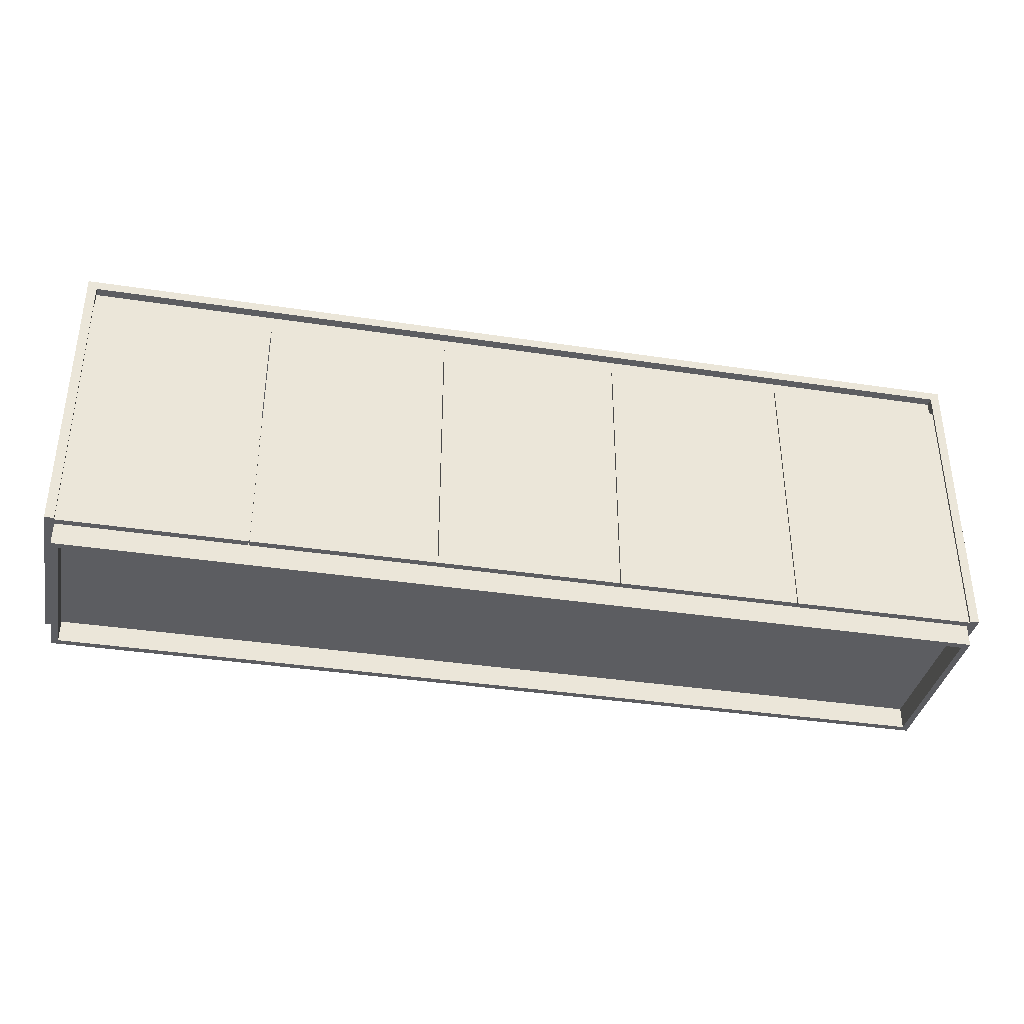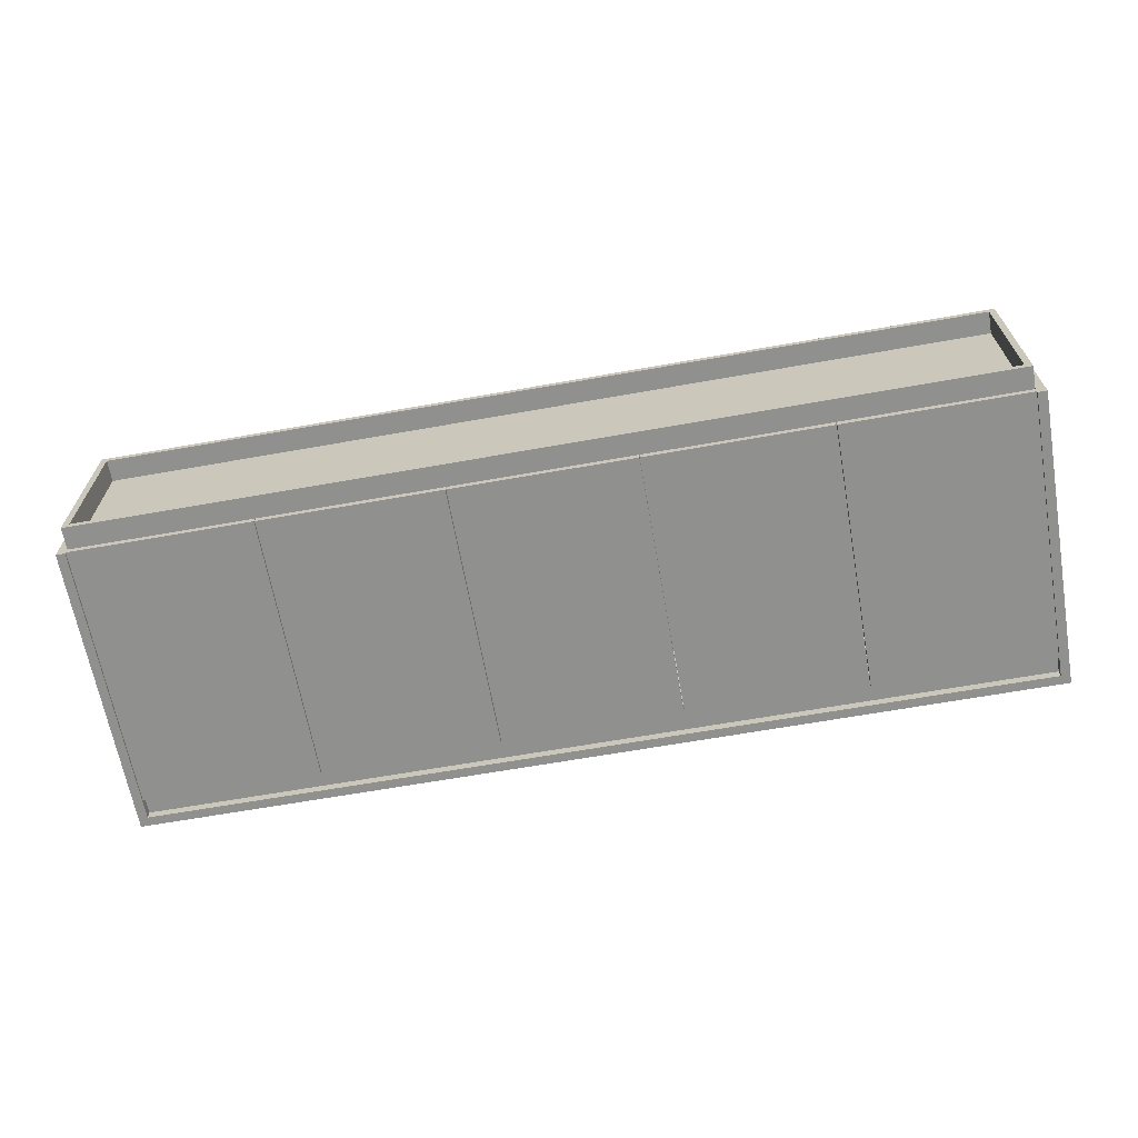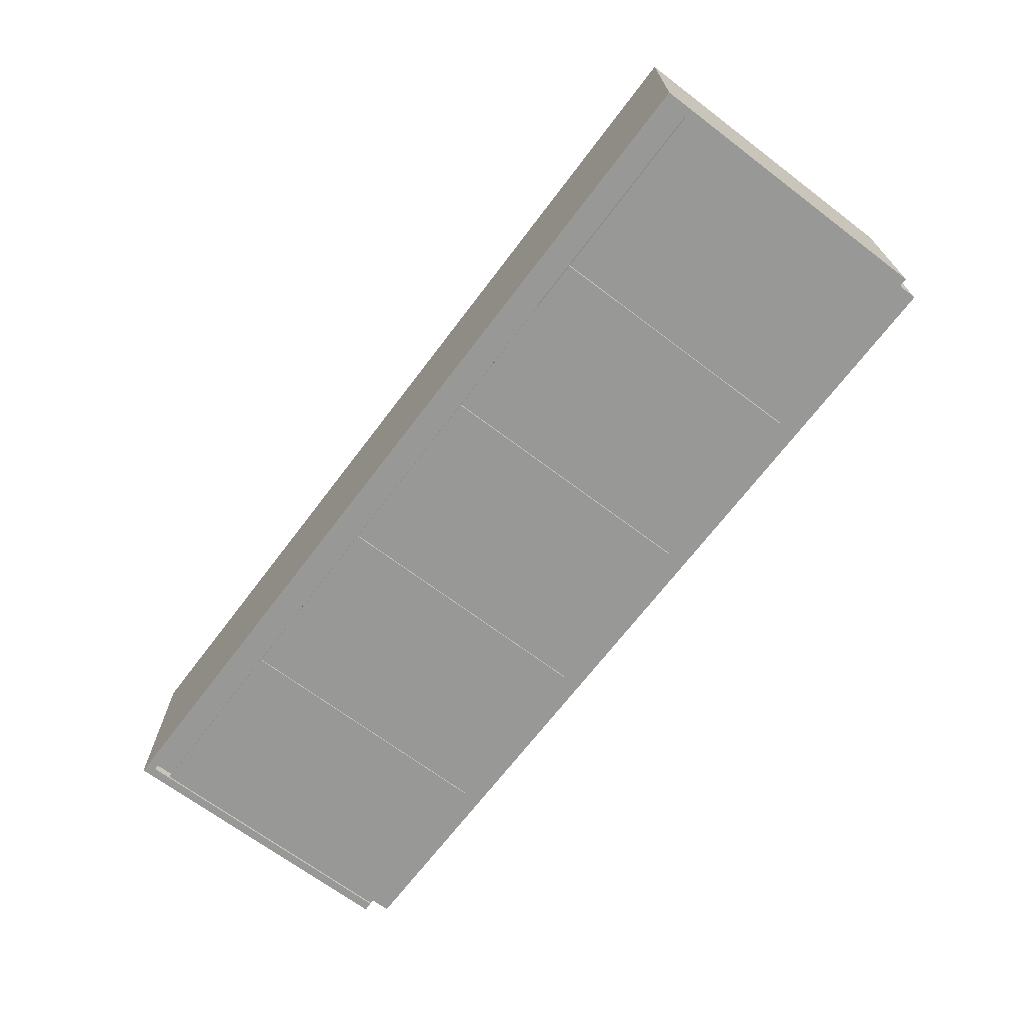
<metadata>
{"format":"obj","ext":"obj","renderer":"f3d","projection":"perspective","resolution":1024,"background":"white","views":[{"elev":-36.6,"azim":-11.2,"up":"+Z"},{"elev":-65.5,"azim":-169.9,"up":"+Y"},{"elev":-68.4,"azim":52.9,"up":"+Y"}]}
</metadata>
<code>
v 0.4982 -0.02891 0.07666
v 0.4982 -0.02891 -0.1979
v 0.4982 -0.02223 0.07666
v 0.3168 -0.02891 0.07666
v 0.4982 -0.02223 -0.1979
v 0.3168 -0.02223 0.07666
v 0.3168 -0.02891 -0.1979
v 0.3168 -0.02223 -0.1979
v 0.316 -0.02223 -0.1979
v 0.135 -0.02891 -0.1979
v 0.135 -0.02223 -0.1979
v 0.316 -0.02891 -0.1979
v 0.135 -0.02223 0.07083
v 0.316 -0.02223 0.07666
v 0.135 -0.02891 0.07666
v 0.2644 -0.02223 0.07083
v 0.316 -0.02891 0.07666
v 0.135 -0.02646 0.07638
v 0.135 -0.02224 0.07096
v 0.2644 -0.02223 0.07666
v 0.2644 -0.02704 0.07666
v 0.135 -0.02704 0.07666
v 0.135 -0.02239 0.0713
v 0.2644 -0.02224 0.07096
v 0.135 -0.02232 0.07119
v 0.135 -0.02693 0.07665
v 0.2644 -0.02646 0.07638
v 0.135 -0.02227 0.07108
v 0.2644 -0.02693 0.07665
v 0.2644 -0.02227 0.07108
v 0.135 -0.02682 0.07663
v 0.135 -0.02654 0.07646
v 0.2644 -0.02239 0.0713
v 0.2644 -0.02232 0.07119
v 0.2644 -0.02682 0.07663
v 0.135 -0.02672 0.07659
v 0.2644 -0.02654 0.07646
v 0.2644 -0.02672 0.07659
v 0.135 -0.02662 0.07653
v 0.2644 -0.02662 0.07653
v -0.04682 -0.02704 0.07666
v -0.04682 -0.02891 -0.1979
v -0.04682 -0.02891 0.07666
v -0.04682 -0.02693 0.07665
v 0.1342 -0.02891 -0.1979
v 0.1342 -0.02891 0.07666
v 0.1342 -0.02693 0.07665
v -0.04682 -0.02682 0.07663
v 0.1342 -0.02223 -0.1979
v 0.1342 -0.02704 0.07666
v 0.1342 -0.02682 0.07663
v -0.04682 -0.02672 0.07659
v -0.04682 -0.02223 -0.1979
v 0.1342 -0.02223 0.07083
v 0.1342 -0.02672 0.07659
v -0.04682 -0.02662 0.07653
v -0.04682 -0.02223 0.07083
v 0.1342 -0.02224 0.07096
v 0.1342 -0.02662 0.07653
v -0.04682 -0.02646 0.07638
v -0.04682 -0.02224 0.07096
v 0.1342 -0.02227 0.07108
v 0.1342 -0.02654 0.07646
v -0.04682 -0.02654 0.07646
v -0.04682 -0.02239 0.0713
v -0.04682 -0.02227 0.07108
v 0.1342 -0.02232 0.07119
v 0.1342 -0.02646 0.07638
v -0.04682 -0.02232 0.07119
v 0.1342 -0.02239 0.0713
v -0.4108 -0.02239 0.0713
v -0.2293 -0.02239 0.0713
v -0.2293 -0.02232 0.07119
v -0.2293 -0.02646 0.07638
v -0.2293 -0.02654 0.07646
v -0.4108 -0.02232 0.07119
v -0.4108 -0.02646 0.07638
v -0.2293 -0.02662 0.07653
v -0.2293 -0.02227 0.07108
v -0.4108 -0.02227 0.07108
v -0.4108 -0.02654 0.07646
v -0.4108 -0.02891 -0.1979
v -0.4108 -0.02662 0.07653
v -0.4108 -0.02223 0.07083
v -0.2293 -0.02672 0.07659
v -0.4108 -0.02672 0.07659
v -0.2293 -0.02224 0.07096
v -0.4108 -0.02224 0.07096
v -0.4108 -0.02704 0.07666
v -0.4108 -0.02223 -0.1979
v -0.4108 -0.02693 0.07665
v -0.2293 -0.02223 0.07083
v -0.4108 -0.02891 0.07666
v -0.2293 -0.02223 -0.1979
v -0.2293 -0.02682 0.07663
v -0.4108 -0.02682 0.07663
v -0.2293 -0.02891 -0.1979
v -0.2293 -0.02891 0.07666
v -0.2293 -0.02693 0.07665
v -0.2293 -0.02704 0.07666
v -0.04756 -0.02891 0.07666
v -0.04756 -0.02891 -0.1979
v -0.04756 -0.02704 0.07666
v -0.2286 -0.02891 0.07666
v -0.04756 -0.02223 -0.1979
v -0.2286 -0.02704 0.07666
v -0.2286 -0.02891 -0.1979
v -0.04756 -0.02693 0.07665
v -0.2286 -0.02223 0.07083
v -0.2286 -0.02646 0.07638
v -0.2286 -0.02223 -0.1979
v -0.04756 -0.02223 0.07083
v -0.2286 -0.02693 0.07665
v -0.04756 -0.02682 0.07663
v -0.2286 -0.02239 0.0713
v -0.2286 -0.02682 0.07663
v -0.2286 -0.02224 0.07096
v -0.04756 -0.02224 0.07096
v -0.04756 -0.02646 0.07638
v -0.2286 -0.02232 0.07119
v -0.2286 -0.02672 0.07659
v -0.04756 -0.02672 0.07659
v -0.2286 -0.02654 0.07646
v -0.04756 -0.02239 0.0713
v -0.04756 -0.02232 0.07119
v -0.2286 -0.02227 0.07108
v -0.04756 -0.02227 0.07108
v -0.04756 -0.02654 0.07646
v -0.04756 -0.02662 0.07653
v -0.2286 -0.02662 0.07653
v -0.42 0.1544 0.1045
v -0.42 0.1544 0.09521
v -0.42 -0.03113 0.09521
v 0.5074 0.1544 0.1045
v 0.5074 -0.03113 0.09521
v -0.42 -0.03113 -0.1979
v -0.4108 0.1544 0.09521
v -0.42 -0.03113 0.1045
v 0.5074 0.1544 0.09521
v -0.42 0.1544 -0.1979
v -0.4108 -0.03113 -0.1979
v -0.4108 -0.03113 0.09521
v 0.5074 -0.03113 0.1045
v 0.5074 0.1544 -0.1979
v 0.4982 -0.03113 0.09521
v -0.4108 0.1544 -0.1979
v 0.5074 -0.03113 -0.1979
v 0.4982 0.1544 -0.1979
v 0.4982 0.1544 0.09521
v -0.4108 -0.02186 -0.1979
v -0.4041 0.1544 0.09521
v 0.4982 -0.03113 -0.1979
v -0.4041 -0.01518 -0.1979
v -0.4108 -0.02186 -0.2201
v -0.4041 0.1544 -0.1979
v -0.4108 -0.02186 0.09521
v -0.4041 -0.01518 0.09521
v 0.4915 0.1544 -0.1979
v 0.4982 -0.02186 0.09521
v 0.4915 -0.01518 -0.1979
v 0.4982 -0.02186 -0.1979
v -0.4041 0.1477 -0.1979
v -0.4108 0.1544 -0.2201
v 0.4982 -0.02186 -0.2201
v -0.4041 -0.02186 -0.1912
v 0.4915 0.1544 0.09521
v -0.4041 -0.01518 -0.2201
v -0.4041 -0.01518 -0.1912
v 0.4915 -0.02186 -0.1912
v -0.4041 0.1477 -0.2201
v -0.4041 -0.02186 0.06738
v 0.4915 -0.01518 0.09521
v -0.4041 -0.01518 0.06738
v 0.4915 0.1544 -0.1912
v 0.4915 -0.02186 0.06738
v 0.4915 0.1477 -0.1979
v 0.4982 0.1544 -0.2201
v 0.4915 -0.01518 -0.2201
v 0.4915 -0.01518 -0.1912
v -0.4041 0.1544 -0.1912
v 0.4915 0.1477 -0.2201
v 0.4915 -0.01518 0.06738
v 0.4915 0.1477 -0.1912
v -0.4041 0.1477 0.09521
v -0.4041 0.1477 -0.1912
v 0.4915 0.1477 0.09521
g mesh1_mesh1-geometry
f 1 2 3
f 4 2 1
f 3 2 5
f 6 1 3
f 7 2 4
f 6 4 1
f 5 2 7
f 6 3 5
f 4 8 7
f 6 8 4
f 5 7 8
f 6 5 8
g mesh1_mesh1-geometry
f 3 2 1
f 1 2 4
f 5 2 3
f 3 1 6
f 4 2 7
f 1 4 6
f 7 2 5
f 5 3 6
f 7 8 4
f 4 8 6
f 8 7 5
f 8 5 6
g mesh2_mesh2-geometry
f 9 10 11
f 9 12 10
f 13 11 10
f 13 9 11
f 14 12 9
f 10 12 15
f 15 13 10
f 13 16 9
f 17 12 14
f 16 14 9
f 15 12 17
f 15 18 13
f 19 16 13
f 20 17 14
f 20 14 16
f 21 15 17
f 22 18 15
f 18 23 13
f 19 24 16
f 25 19 13
f 20 21 17
f 20 16 24
f 22 15 21
f 22 26 18
f 18 27 23
f 23 25 13
f 28 24 19
f 25 28 19
f 20 29 21
f 20 24 30
f 29 22 21
f 26 22 29
f 26 31 18
f 32 27 18
f 23 27 33
f 23 34 25
f 28 30 24
f 25 30 28
f 20 35 29
f 20 30 34
f 35 26 29
f 31 26 35
f 31 36 18
f 32 37 27
f 36 32 18
f 20 33 27
f 23 33 34
f 25 34 30
f 20 38 35
f 20 34 33
f 38 31 35
f 36 31 38
f 32 39 37
f 20 27 37
f 36 39 32
f 20 40 38
f 40 36 38
f 37 39 40
f 20 37 40
f 39 36 40
g mesh2_mesh2-geometry
f 11 10 9
f 10 12 9
f 10 11 13
f 11 9 13
f 9 12 14
f 15 12 10
f 10 13 15
f 9 16 13
f 14 12 17
f 9 14 16
f 17 12 15
f 13 18 15
f 13 16 19
f 14 17 20
f 16 14 20
f 17 15 21
f 15 18 22
f 13 23 18
f 16 24 19
f 13 19 25
f 17 21 20
f 24 16 20
f 21 15 22
f 18 26 22
f 23 27 18
f 13 25 23
f 19 24 28
f 19 28 25
f 21 29 20
f 30 24 20
f 21 22 29
f 29 22 26
f 18 31 26
f 18 27 32
f 33 27 23
f 25 34 23
f 24 30 28
f 28 30 25
f 29 35 20
f 34 30 20
f 29 26 35
f 35 26 31
f 18 36 31
f 27 37 32
f 18 32 36
f 27 33 20
f 34 33 23
f 30 34 25
f 35 38 20
f 33 34 20
f 35 31 38
f 38 31 36
f 37 39 32
f 37 27 20
f 32 39 36
f 38 40 20
f 38 36 40
f 40 39 37
f 40 37 20
f 40 36 39
g mesh3_mesh3-geometry
f 41 42 43
f 41 44 42
f 42 45 43
f 41 43 46
f 44 41 47
f 44 48 42
f 49 45 42
f 43 45 46
f 41 46 50
f 47 41 50
f 51 44 47
f 48 44 51
f 48 52 42
f 50 45 49
f 49 42 53
f 46 45 50
f 50 49 47
f 47 54 51
f 55 48 51
f 52 48 55
f 52 56 42
f 57 53 42
f 57 49 53
f 47 49 54
f 51 54 58
f 51 58 55
f 59 52 55
f 56 52 59
f 56 60 42
f 60 57 42
f 57 54 49
f 61 58 54
f 55 58 62
f 55 62 59
f 63 56 59
f 56 64 60
f 60 65 57
f 61 54 57
f 66 58 61
f 66 62 58
f 59 62 67
f 64 56 63
f 59 67 63
f 64 68 60
f 60 68 65
f 65 69 57
f 69 61 57
f 69 66 61
f 69 62 66
f 69 67 62
f 64 63 68
f 63 67 70
f 65 68 70
f 65 67 69
f 63 70 68
f 65 70 67
g mesh3_mesh3-geometry
f 43 42 41
f 42 44 41
f 43 45 42
f 46 43 41
f 47 41 44
f 42 48 44
f 42 45 49
f 46 45 43
f 50 46 41
f 50 41 47
f 47 44 51
f 51 44 48
f 42 52 48
f 49 45 50
f 53 42 49
f 50 45 46
f 47 49 50
f 51 54 47
f 51 48 55
f 55 48 52
f 42 56 52
f 42 53 57
f 53 49 57
f 54 49 47
f 58 54 51
f 55 58 51
f 55 52 59
f 59 52 56
f 42 60 56
f 42 57 60
f 49 54 57
f 54 58 61
f 62 58 55
f 59 62 55
f 59 56 63
f 60 64 56
f 57 65 60
f 57 54 61
f 61 58 66
f 58 62 66
f 67 62 59
f 63 56 64
f 63 67 59
f 60 68 64
f 65 68 60
f 57 69 65
f 57 61 69
f 61 66 69
f 66 62 69
f 62 67 69
f 68 63 64
f 70 67 63
f 70 68 65
f 69 67 65
f 68 70 63
f 67 70 65
g mesh4_mesh4-geometry
f 71 72 73
f 71 74 72
f 75 73 72
f 71 73 76
f 77 74 71
f 75 72 74
f 78 73 75
f 76 73 79
f 71 76 80
f 81 74 77
f 77 71 82
f 81 75 74
f 78 79 73
f 75 83 78
f 76 79 80
f 71 80 84
f 81 77 82
f 71 84 82
f 81 83 75
f 85 79 78
f 83 86 78
f 80 79 87
f 80 88 84
f 89 81 82
f 84 90 82
f 89 83 81
f 85 87 79
f 78 86 85
f 91 86 83
f 80 87 88
f 88 92 84
f 89 82 93
f 84 94 90
f 94 82 90
f 89 91 83
f 95 87 85
f 86 96 85
f 91 96 86
f 88 87 92
f 84 92 94
f 82 97 93
f 89 93 98
f 94 97 82
f 91 89 99
f 95 92 87
f 85 96 95
f 96 91 95
f 99 94 92
f 93 97 98
f 89 98 100
f 100 97 94
f 99 89 100
f 95 91 99
f 99 92 95
f 100 94 99
f 98 97 100
g mesh4_mesh4-geometry
f 73 72 71
f 72 74 71
f 72 73 75
f 76 73 71
f 71 74 77
f 74 72 75
f 75 73 78
f 79 73 76
f 80 76 71
f 77 74 81
f 82 71 77
f 74 75 81
f 73 79 78
f 78 83 75
f 80 79 76
f 84 80 71
f 82 77 81
f 82 84 71
f 75 83 81
f 78 79 85
f 78 86 83
f 87 79 80
f 84 88 80
f 82 81 89
f 82 90 84
f 81 83 89
f 79 87 85
f 85 86 78
f 83 86 91
f 88 87 80
f 84 92 88
f 93 82 89
f 90 94 84
f 90 82 94
f 83 91 89
f 85 87 95
f 85 96 86
f 86 96 91
f 92 87 88
f 94 92 84
f 93 97 82
f 98 93 89
f 82 97 94
f 99 89 91
f 87 92 95
f 95 96 85
f 95 91 96
f 92 94 99
f 98 97 93
f 100 98 89
f 94 97 100
f 100 89 99
f 99 91 95
f 95 92 99
f 99 94 100
f 100 97 98
g mesh5_mesh5-geometry
f 101 102 103
f 104 102 101
f 103 102 105
f 106 101 103
f 107 102 104
f 106 104 101
f 105 102 107
f 103 105 108
f 108 106 103
f 104 109 107
f 106 110 104
f 105 107 111
f 108 105 112
f 113 106 108
f 104 110 109
f 109 111 107
f 106 113 110
f 109 105 111
f 109 112 105
f 108 112 114
f 114 113 108
f 110 115 109
f 113 116 110
f 117 112 109
f 114 112 118
f 116 113 114
f 110 119 115
f 115 120 109
f 116 121 110
f 117 118 112
f 120 117 109
f 114 118 122
f 122 116 114
f 123 119 110
f 115 119 124
f 115 125 120
f 121 116 122
f 121 123 110
f 126 118 117
f 120 126 117
f 122 118 127
f 123 128 119
f 128 124 119
f 115 124 125
f 120 125 127
f 129 121 122
f 121 130 123
f 126 127 118
f 120 127 126
f 122 127 129
f 123 130 128
f 128 125 124
f 129 127 125
f 130 121 129
f 128 130 129
f 129 125 128
g mesh5_mesh5-geometry
f 103 102 101
f 101 102 104
f 105 102 103
f 103 101 106
f 104 102 107
f 101 104 106
f 107 102 105
f 108 105 103
f 103 106 108
f 107 109 104
f 104 110 106
f 111 107 105
f 112 105 108
f 108 106 113
f 109 110 104
f 107 111 109
f 110 113 106
f 111 105 109
f 105 112 109
f 114 112 108
f 108 113 114
f 109 115 110
f 110 116 113
f 109 112 117
f 118 112 114
f 114 113 116
f 115 119 110
f 109 120 115
f 110 121 116
f 112 118 117
f 109 117 120
f 122 118 114
f 114 116 122
f 110 119 123
f 124 119 115
f 120 125 115
f 122 116 121
f 110 123 121
f 117 118 126
f 117 126 120
f 127 118 122
f 119 128 123
f 119 124 128
f 125 124 115
f 127 125 120
f 122 121 129
f 123 130 121
f 118 127 126
f 126 127 120
f 129 127 122
f 128 130 123
f 124 125 128
f 125 127 129
f 129 121 130
f 129 130 128
f 128 125 129
g mesh6_mesh6-geometry
f 131 132 133
f 131 134 132
f 132 135 133
f 132 136 133
f 132 133 137
f 131 133 138
f 131 138 134
f 132 134 139
f 139 135 132
f 133 135 138
f 132 140 136
f 136 141 133
f 137 133 142
f 132 137 140
f 134 138 143
f 143 139 134
f 143 135 139
f 135 144 139
f 139 145 135
f 138 135 143
f 140 141 136
f 133 141 142
f 142 146 137
f 140 137 146
f 135 147 144
f 148 139 144
f 149 145 139
f 145 147 135
f 146 141 140
f 142 141 146
f 137 146 150
f 137 151 146
f 144 147 148
f 149 139 148
f 149 152 145
f 152 147 145
f 146 150 153
f 146 154 150
f 155 150 146
f 137 150 156
f 137 157 151
f 146 151 155
f 148 147 152
f 158 149 148
f 159 148 149
f 149 148 152
f 153 150 160
f 153 161 150
f 155 153 150
f 146 153 162
f 146 163 154
f 154 164 150
f 150 165 156
f 137 156 157
f 157 155 151
f 166 149 158
f 148 160 158
f 159 161 148
f 166 159 149
f 160 150 161
f 153 160 167
f 168 160 153
f 160 161 153
f 158 160 153
f 153 160 168
f 150 164 161
f 150 161 169
f 168 153 155
f 158 153 155
f 168 155 153
f 153 170 162
f 146 162 148
f 146 148 163
f 163 170 154
f 167 164 154
f 150 169 165
f 156 165 171
f 157 156 172
f 157 173 155
f 166 158 160
f 148 161 160
f 174 160 158
f 175 161 159
f 148 176 161
f 161 177 148
f 166 172 159
f 176 160 161
f 167 160 178
f 153 167 170
f 168 179 160
f 168 160 179
f 161 164 177
f 169 161 175
f 173 168 155
f 180 155 168
f 155 174 158
f 170 181 162
f 148 162 176
f 163 148 177
f 163 181 170
f 170 167 154
f 178 164 167
f 168 165 169
f 171 165 173
f 156 171 159
f 172 156 159
f 157 172 182
f 157 182 173
f 166 160 179
f 179 160 174
f 171 175 159
f 166 182 172
f 176 178 160
f 168 169 179
f 180 168 179
f 177 164 178
f 175 179 169
f 173 165 168
f 180 174 155
f 162 181 176
f 177 181 163
f 182 171 173
f 166 179 182
f 180 179 174
f 182 175 171
f 176 181 178
f 177 178 181
f 182 179 175
f 151 174 180
f 174 183 180
f 151 166 174
f 151 180 184
f 166 183 174
f 180 183 185
f 151 184 166
f 184 180 185
f 186 183 166
f 185 183 186
f 166 184 186
f 185 186 184
g mesh6_mesh6-geometry
f 133 132 131
f 132 134 131
f 133 135 132
f 133 136 132
f 137 133 132
f 138 133 131
f 134 138 131
f 139 134 132
f 132 135 139
f 138 135 133
f 136 140 132
f 133 141 136
f 142 133 137
f 140 137 132
f 143 138 134
f 134 139 143
f 139 135 143
f 139 144 135
f 135 145 139
f 143 135 138
f 136 141 140
f 142 141 133
f 137 146 142
f 146 137 140
f 144 147 135
f 144 139 148
f 139 145 149
f 135 147 145
f 140 141 146
f 146 141 142
f 150 146 137
f 146 151 137
f 148 147 144
f 148 139 149
f 145 152 149
f 145 147 152
f 153 150 146
f 150 154 146
f 146 150 155
f 156 150 137
f 151 157 137
f 155 151 146
f 152 147 148
f 148 149 158
f 149 148 159
f 152 148 149
f 160 150 153
f 150 161 153
f 150 153 155
f 162 153 146
f 154 163 146
f 150 164 154
f 156 165 150
f 157 156 137
f 151 155 157
f 158 149 166
f 158 160 148
f 148 161 159
f 149 159 166
f 161 150 160
f 167 160 153
f 153 160 168
f 153 161 160
f 153 160 158
f 168 160 153
f 161 164 150
f 169 161 150
f 155 153 168
f 155 153 158
f 153 155 168
f 162 170 153
f 148 162 146
f 163 148 146
f 154 170 163
f 154 164 167
f 165 169 150
f 171 165 156
f 172 156 157
f 155 173 157
f 160 158 166
f 160 161 148
f 158 160 174
f 159 161 175
f 161 176 148
f 148 177 161
f 159 172 166
f 161 160 176
f 178 160 167
f 170 167 153
f 160 179 168
f 179 160 168
f 177 164 161
f 175 161 169
f 155 168 173
f 168 155 180
f 158 174 155
f 162 181 170
f 176 162 148
f 177 148 163
f 170 181 163
f 154 167 170
f 167 164 178
f 169 165 168
f 173 165 171
f 159 171 156
f 159 156 172
f 182 172 157
f 173 182 157
f 179 160 166
f 174 160 179
f 159 175 171
f 172 182 166
f 160 178 176
f 179 169 168
f 179 168 180
f 178 164 177
f 169 179 175
f 168 165 173
f 155 174 180
f 176 181 162
f 163 181 177
f 173 171 182
f 182 179 166
f 174 179 180
f 171 175 182
f 178 181 176
f 181 178 177
f 175 179 182
f 180 174 151
f 180 183 174
f 174 166 151
f 184 180 151
f 174 183 166
f 185 183 180
f 166 184 151
f 185 180 184
f 166 183 186
f 186 183 185
f 186 184 166
f 184 186 185

</code>
